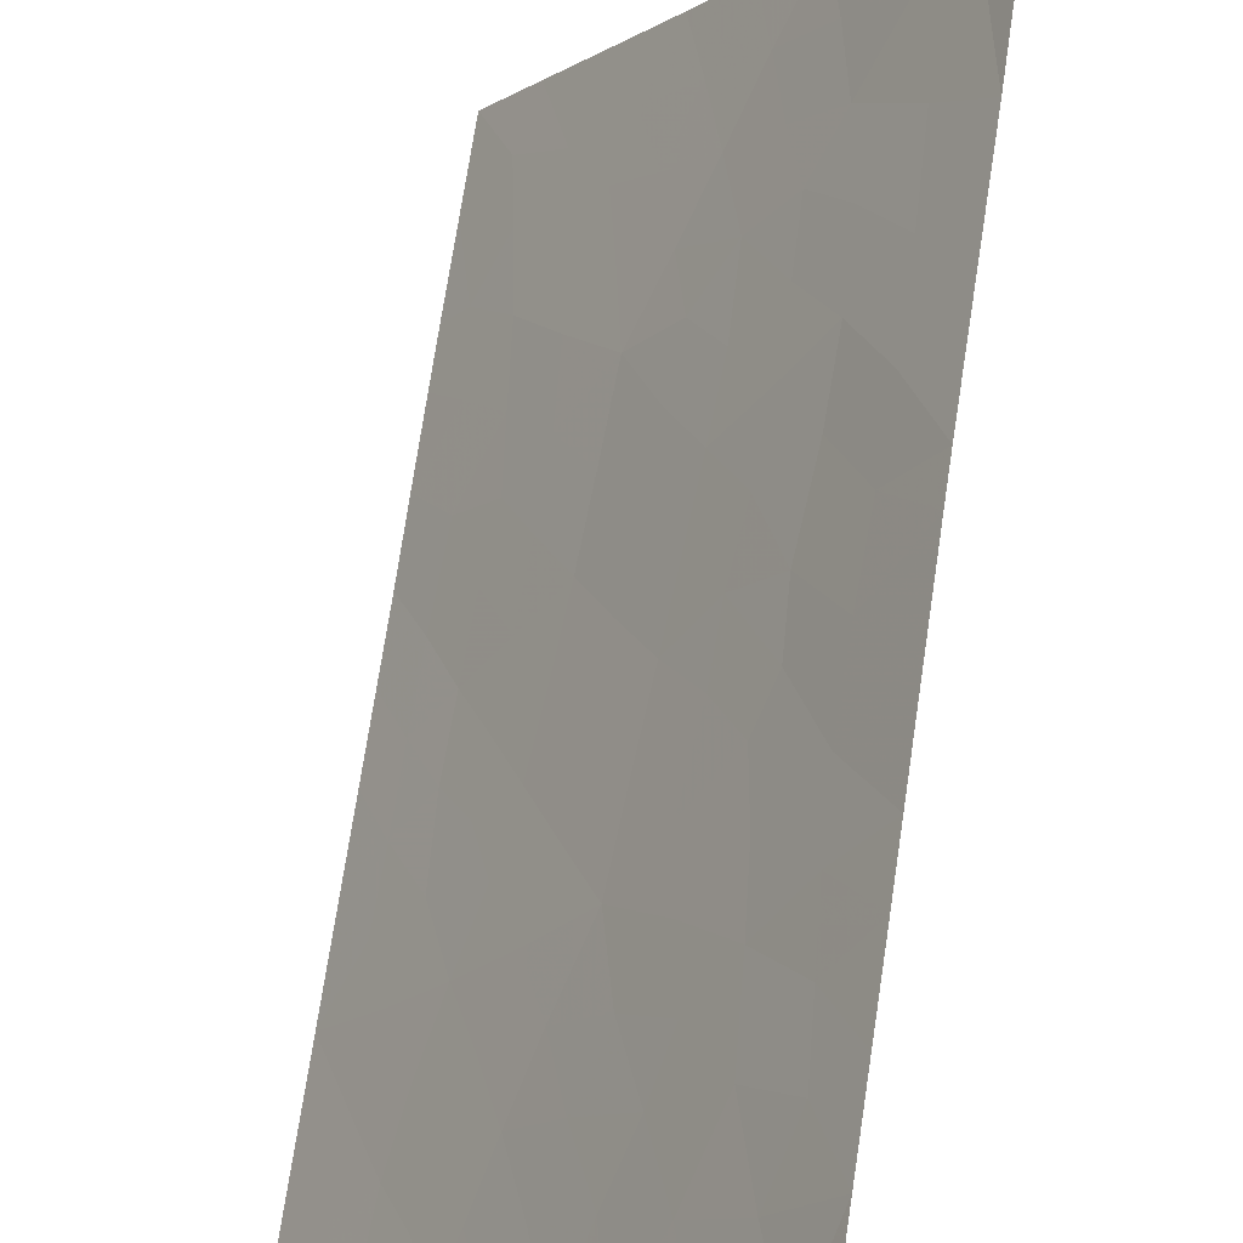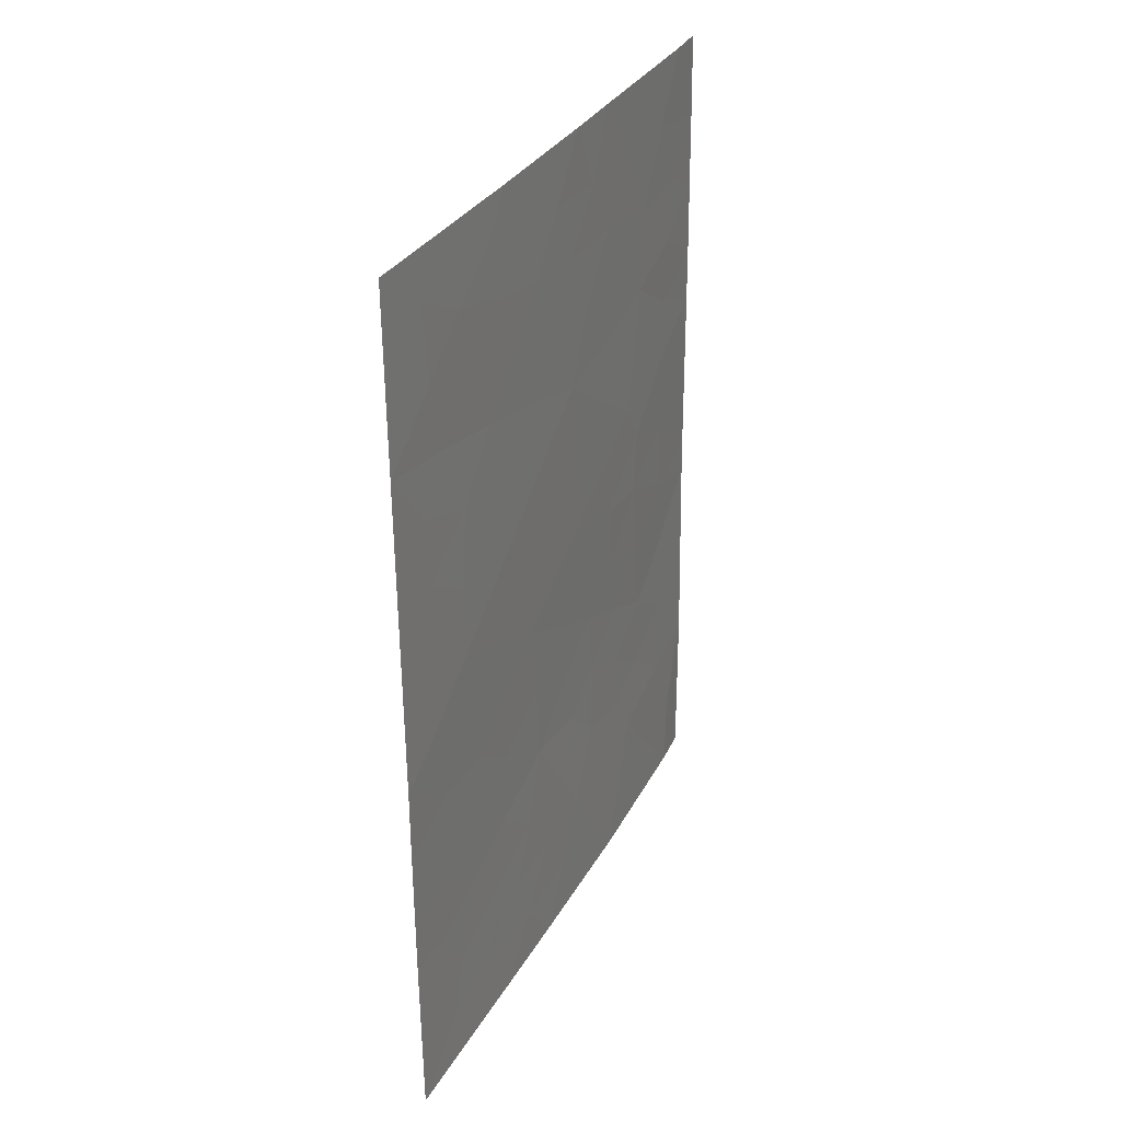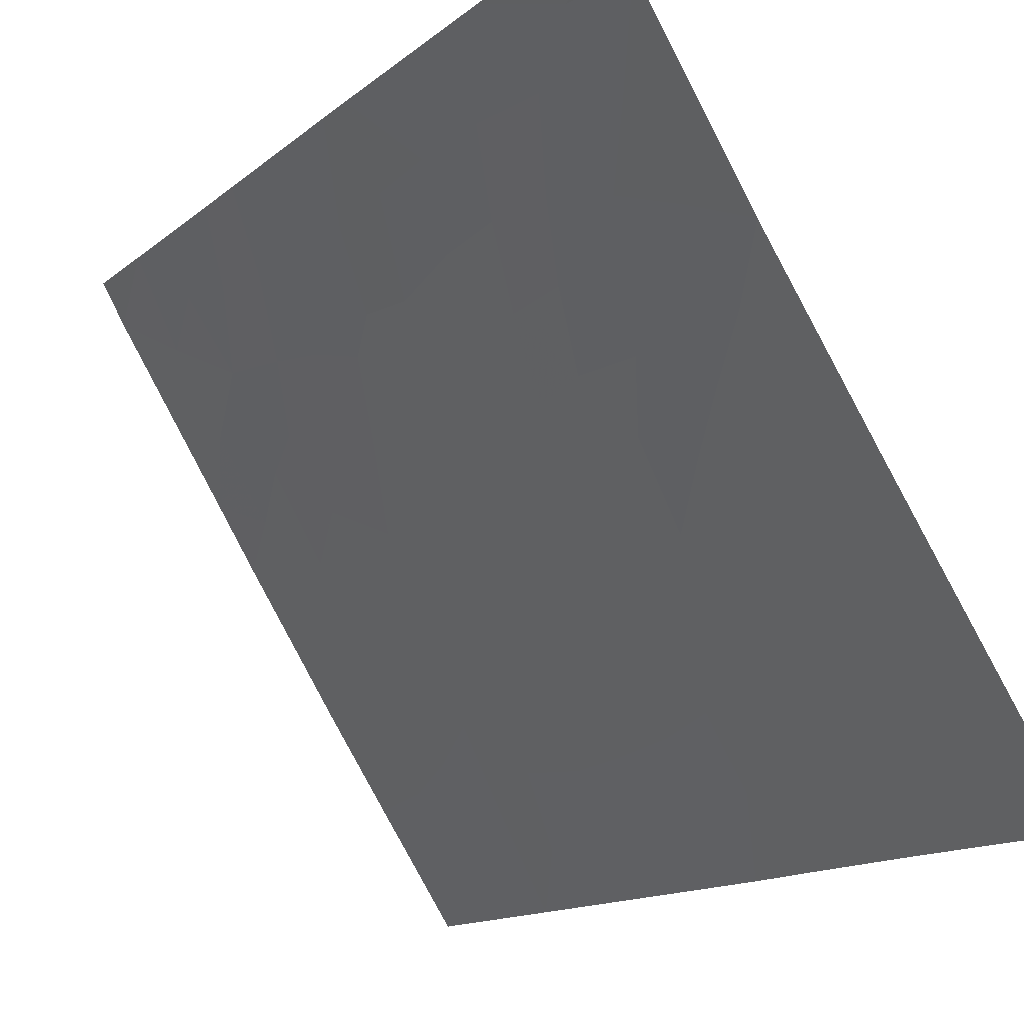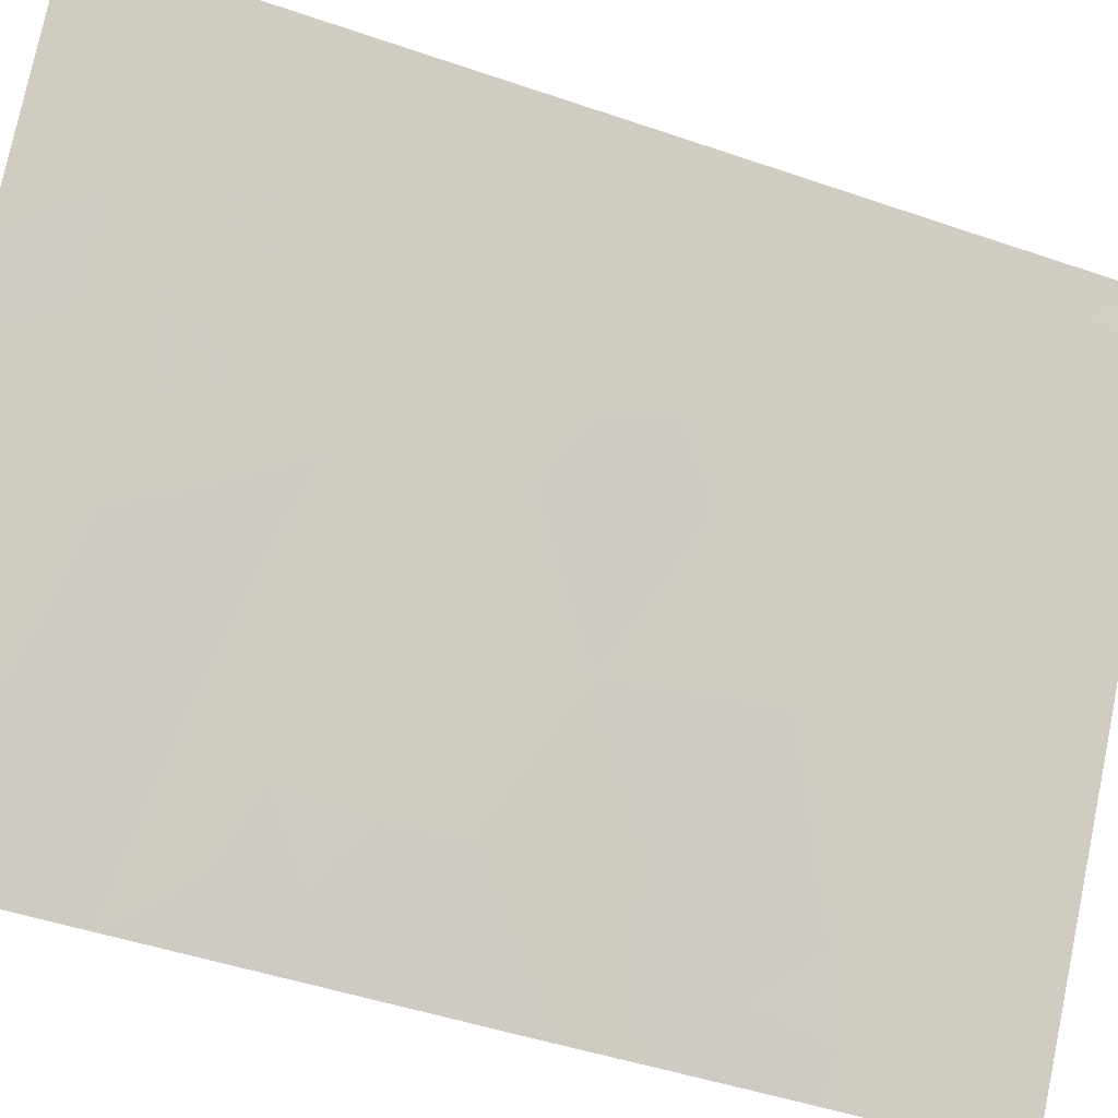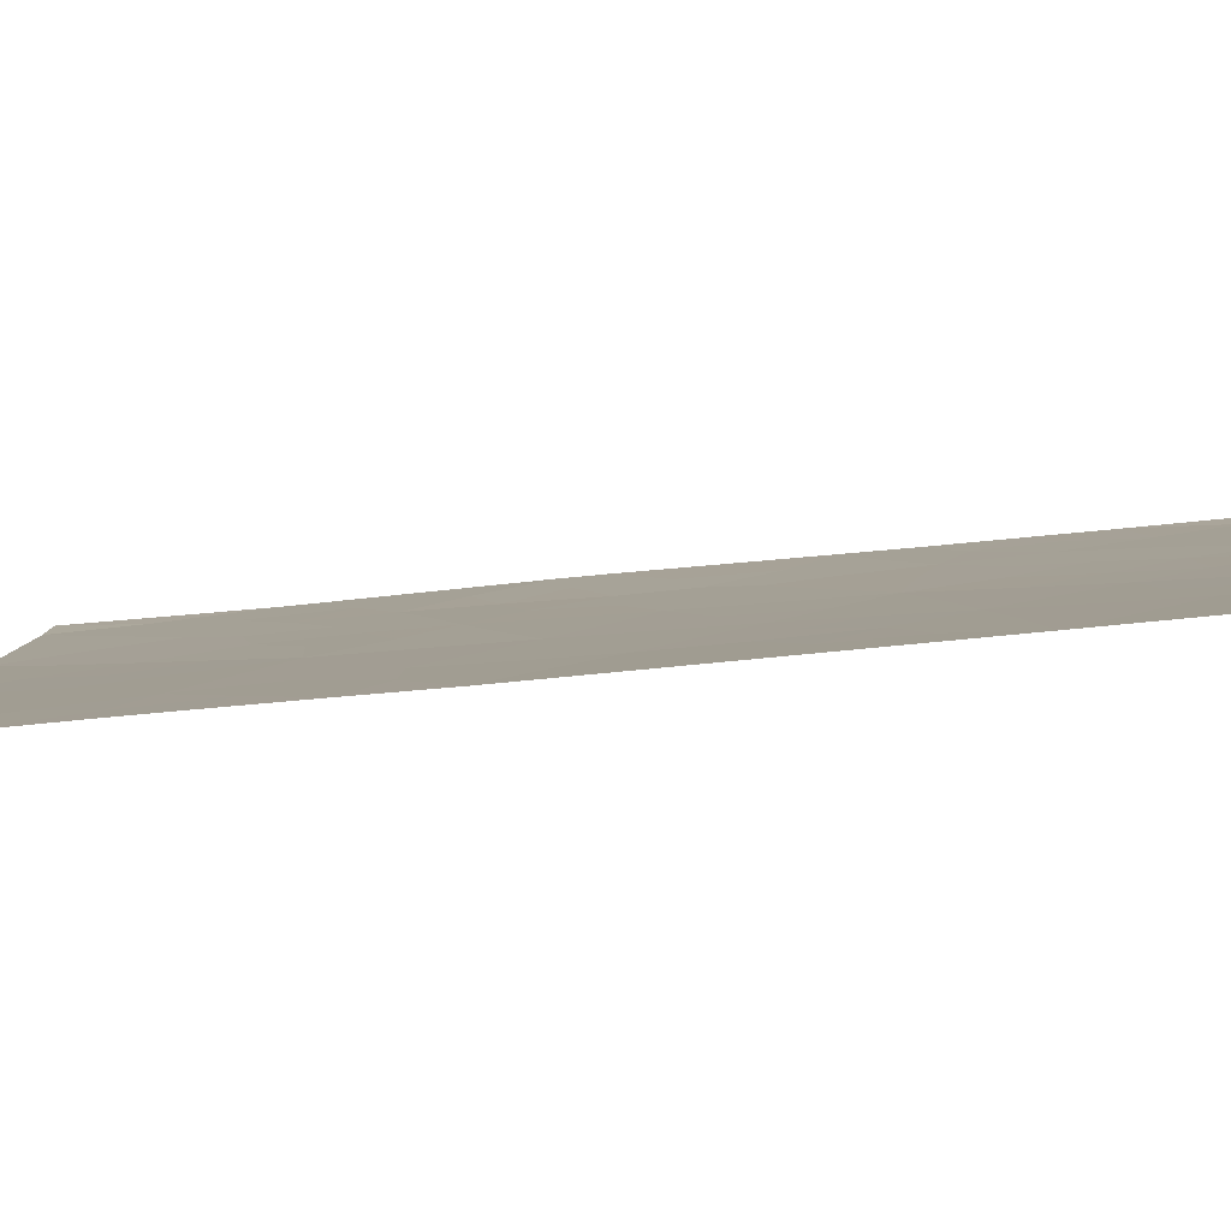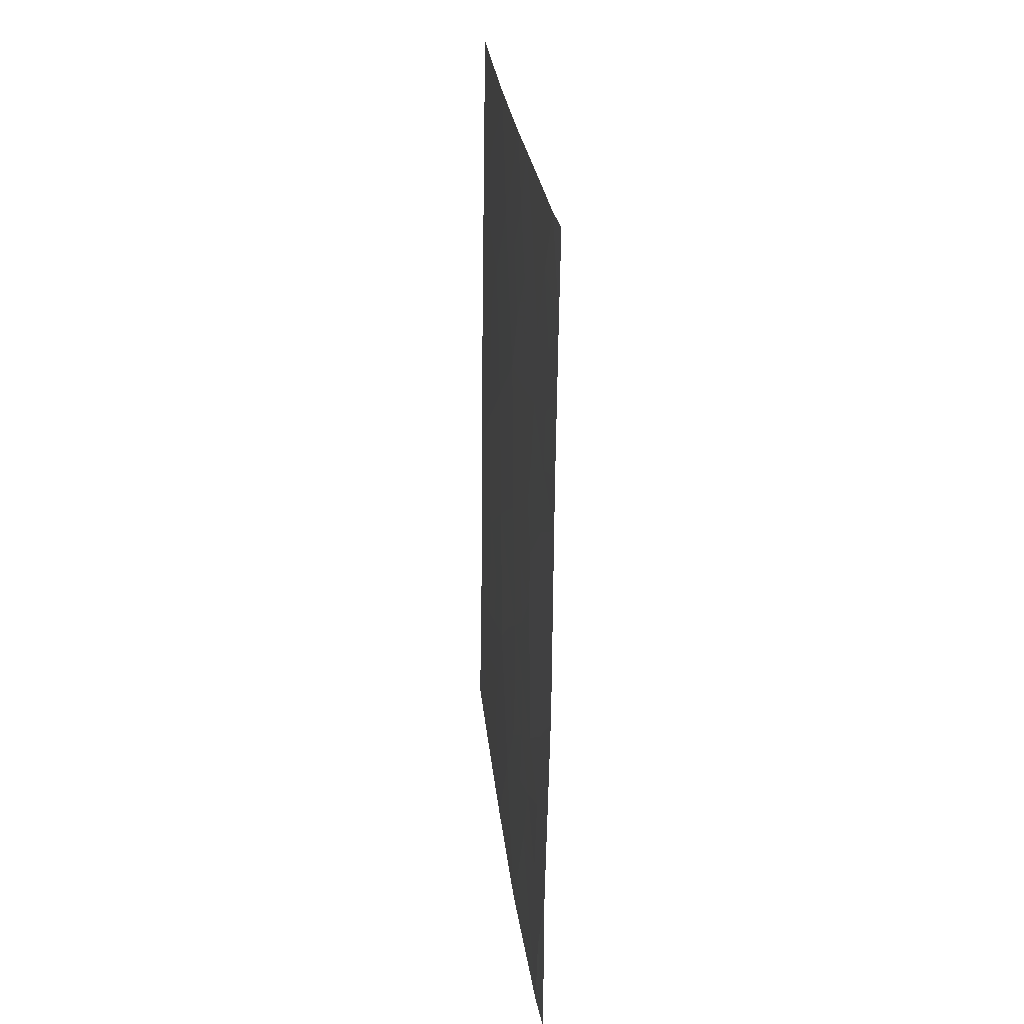
<metadata>
{"format":"obj","ext":"obj","renderer":"f3d","projection":"perspective","resolution":1024,"background":"white","views":[{"elev":76.7,"azim":-171.6,"up":"+Z"},{"elev":31.6,"azim":172.3,"up":"+Y"},{"elev":-13.8,"azim":-29.3,"up":"+Z"},{"elev":-44.2,"azim":-112.0,"up":"+Z"},{"elev":-52.3,"azim":95.8,"up":"+Z"},{"elev":27.1,"azim":-38.7,"up":"+Y"}]}
</metadata>
<code>
v 89.57 -40.48 47.29
v 87.83 -42.66 49.9
v 88.68 -38 48.7
v 89.53 -44.87 47.23
v 88.51 -45.55 48.81
v 88.64 -43.71 48.62
v 88.7 -47.46 48.48
v 87.53 -46.65 50.31
v 84.69 -47.45 54.84
v 85.78 -44.14 53.13
v 87.96 -38 49.8
v 84.72 -44.31 54.89
v 89.53 -45.89 47.22
v 84.69 -47.71 54.83
v 84.68 -50 54.83
v 84.96 -50 54.32
v 86.94 -41.5 51.32
v 89.52 -47.67 47.21
v 89.5 -50 47.17
v 88.13 -50 49.27
v 87.65 -44.56 50.15
v 84.72 -44.83 54.89
v 89.55 -42.86 47.26
v 86.2 -50 52.27
v 86.33 -39.74 52.34
v 86.37 -38 52.32
v 85.03 -38 54.45
v 86.84 -38 51.56
v 89.59 -38 47.32
v 84.75 -38 54.95
v 84.74 -39.15 54.93
v 84.73 -41.21 54.91
v 84.73 -41.96 54.91
v 86.76 -43.61 51.55
v 86.86 -48.32 51.28
v 88.6 -39.08 48.78
v 88.24 -40.9 49.31
v 87.91 -48.47 49.66
v 87.42 -50 50.37
v 86.62 -45.45 51.78
v 85.92 -42.74 52.92
v 85.73 -41.06 53.28
v 85.65 -46.25 53.32
v 87.52 -39.56 50.45
v 86.58 -47.38 51.78
v 85.82 -48.25 52.98
v 88.6 -44.69 48.68
v 89.07 -44.31 47.94
v 89.01 -45.51 48.03
v 88.15 -47.06 49.34
v 88.29 -48.04 49.1
v 87.73 -47.66 49.96
v 87.14 -49.18 50.83
v 87.42 -48.38 50.42
v 87.75 -49.19 49.89
v 88.22 -38.64 49.38
v 84.72 -43.13 54.9
v 85.28 -42.54 53.98
v 85.26 -43.62 54
v 85.18 -40.72 54.17
v 85.24 -41.6 54.07
v 84.68 -48.85 54.83
v 84.93 -48.92 54.41
v 89.01 -49.28 47.95
v 89.51 -48.83 47.19
v 88.81 -50 48.22
v 85.8 -41.95 53.14
v 88.45 -39.99 49
v 87.86 -40.24 49.9
v 88.07 -39.38 49.59
v 84.7 -46.14 54.86
v 85.19 -45.64 54.09
v 85.18 -46.78 54.06
v 89.54 -43.87 47.24
v 89.1 -43.3 47.92
v 85.22 -44.63 54.05
v 86.69 -40.56 51.74
v 86.96 -39.69 51.33
v 87.27 -40.47 50.82
v 89.56 -41.67 47.27
v 89.12 -42.29 47.92
v 89.15 -41.35 47.9
v 89.53 -46.95 47.22
v 89.1 -46.72 47.87
v 85.12 -39.84 54.29
v 86.16 -40.48 52.6
v 85.66 -39.96 53.42
v 86.58 -38.9 51.95
v 87.18 -38.82 51
v 88.08 -46.06 49.46
v 87.59 -45.56 50.23
v 88.11 -45.07 49.44
v 87.06 -45.97 51.07
v 87.13 -45.02 50.96
v 87.21 -44.07 50.85
v 87.3 -43.1 50.72
v 87.73 -43.6 50.04
v 85.68 -45.26 53.28
v 89.58 -39.24 47.31
v 89.04 -39.7 48.11
v 89.11 -38.66 48.03
v 85.43 -49.06 53.59
v 86 -49.15 52.63
v 85.58 -50 53.3
v 86.1 -46.76 52.58
v 85.67 -47.27 53.26
v 84.74 -40.18 54.92
v 87.4 -38 50.68
v 87.73 -38.74 50.13
v 88.67 -42.76 48.59
v 86.69 -44.54 51.67
v 88.22 -43.18 49.27
v 88.28 -42.39 49.21
v 88.62 -41.72 48.69
v 88.86 -40.68 48.37
v 86.31 -43.21 52.29
v 86.28 -44.07 52.32
v 86.81 -50 51.32
v 86.56 -49.16 51.74
v 86.18 -44.92 52.48
v 86.12 -45.83 52.57
v 86.3 -41.31 52.34
v 86.42 -42.15 52.13
v 85.21 -47.93 53.97
v 86.34 -48.32 52.13
v 87.62 -41.16 50.27
v 88.6 -46.43 48.65
v 85.97 -38.89 52.93
v 85.36 -38.95 53.92
v 85.7 -38 53.39
v 86.85 -42.62 51.43
v 87.42 -42.12 50.55
v 89.13 -38 48.01
v 88 -41.79 49.65
v 88.16 -44.12 49.36
v 86.97 -46.78 51.19
v 86.56 -46.35 51.85
v 87.17 -47.52 50.83
v 86.11 -47.61 52.53
v 88.86 -48.45 48.21
v 88.4 -49.07 48.89
v 89.21 -47.74 47.69
v 85.74 -43.32 53.2
f 47 48 49
f 50 51 52
f 53 54 55
f 11 3 56
f 57 58 59
f 62 14 63
f 64 140 65
f 66 141 64
f 58 61 67
f 68 69 70
f 71 72 73
f 74 48 75
f 77 78 79
f 80 81 82
f 83 142 84
f 86 87 25
f 89 78 88
f 90 91 92
f 93 94 91
f 95 96 97
f 98 72 76
f 99 100 101
f 124 102 63
f 103 104 102
f 30 27 31
f 43 106 73
f 31 85 107
f 108 109 89
f 81 75 110
f 95 94 111
f 110 112 113
f 82 114 115
f 10 143 117
f 61 32 60
f 100 115 68
f 118 119 53
f 120 121 98
f 67 122 123
f 119 103 125
f 109 56 70
f 69 126 79
f 49 84 127
f 127 50 90
f 128 88 25
f 128 129 130
f 87 85 129
f 86 77 122
f 131 132 96
f 29 101 133
f 120 117 111
f 134 114 113
f 134 132 126
f 123 131 116
f 47 92 135
f 112 135 97
f 136 137 93
f 136 138 45
f 54 138 52
f 106 139 46
f 105 121 137
f 51 140 141
f 125 139 45
f 5 47 49
f 47 6 48
f 49 48 4
f 8 50 52
f 50 7 51
f 52 51 38
f 39 53 55
f 53 35 54
f 55 54 38
f 56 3 36
f 12 57 59
f 57 33 58
f 59 58 143
f 33 32 61
f 61 60 42
f 15 63 16
f 63 15 62
f 19 64 65
f 65 140 142
f 19 66 64
f 66 20 141
f 41 58 67
f 58 33 61
f 67 61 42
f 36 68 70
f 68 37 69
f 70 69 44
f 9 71 73
f 71 22 72
f 73 72 43
f 23 74 75
f 74 4 48
f 75 48 6
f 4 13 49
f 12 59 76
f 76 59 10
f 17 77 79
f 77 25 78
f 79 78 44
f 1 80 82
f 80 23 81
f 82 81 114
f 13 83 84
f 83 18 142
f 84 142 7
f 39 55 20
f 87 60 85
f 86 42 87
f 88 26 28
f 28 89 88
f 89 44 78
f 88 78 25
f 5 90 92
f 90 8 91
f 92 91 21
f 8 93 91
f 93 40 94
f 91 94 21
f 21 95 97
f 95 34 96
f 97 96 2
f 76 22 12
f 10 98 76
f 98 43 72
f 76 72 22
f 29 99 101
f 99 1 100
f 101 100 36
f 14 124 63
f 124 46 102
f 63 102 16
f 46 103 102
f 103 24 104
f 102 104 16
f 43 105 106
f 105 45 139
f 73 106 124
f 60 107 85
f 107 60 32
f 28 108 89
f 108 11 109
f 89 109 44
f 114 81 110
f 81 23 75
f 110 75 6
f 34 95 111
f 95 21 94
f 111 94 40
f 114 110 113
f 110 6 112
f 113 112 2
f 1 82 115
f 115 114 37
f 117 143 116
f 117 116 34
f 36 100 68
f 100 1 115
f 68 115 37
f 39 118 53
f 118 24 119
f 53 119 35
f 10 120 98
f 120 40 121
f 98 121 43
f 67 42 122
f 124 14 9
f 35 119 125
f 119 24 103
f 125 103 46
f 44 109 70
f 109 11 56
f 70 56 36
f 44 69 79
f 69 37 126
f 79 126 17
f 5 49 127
f 49 13 84
f 127 84 7
f 5 127 90
f 127 7 50
f 90 50 8
f 87 128 25
f 128 26 88
f 26 128 130
f 128 87 129
f 130 129 27
f 31 129 85
f 129 31 27
f 87 42 60
f 42 86 122
f 86 25 77
f 122 77 17
f 34 131 96
f 131 17 132
f 96 132 2
f 101 3 133
f 3 101 36
f 40 120 111
f 120 10 117
f 111 117 34
f 2 134 113
f 134 37 114
f 37 134 126
f 134 2 132
f 126 132 17
f 116 131 34
f 6 47 135
f 47 5 92
f 135 92 21
f 2 112 97
f 112 6 135
f 97 135 21
f 8 136 93
f 136 45 137
f 93 137 40
f 136 8 138
f 45 138 35
f 38 54 52
f 54 35 138
f 52 138 8
f 9 73 124
f 106 105 139
f 124 106 46
f 45 105 137
f 105 43 121
f 137 121 40
f 140 7 142
f 65 142 18
f 141 20 55
f 141 55 38
f 38 51 141
f 51 7 140
f 35 125 45
f 125 46 139
f 140 64 141
f 123 122 17
f 123 17 131
f 41 67 123
f 41 123 116
f 143 58 41
f 59 143 10
f 143 41 116

</code>
